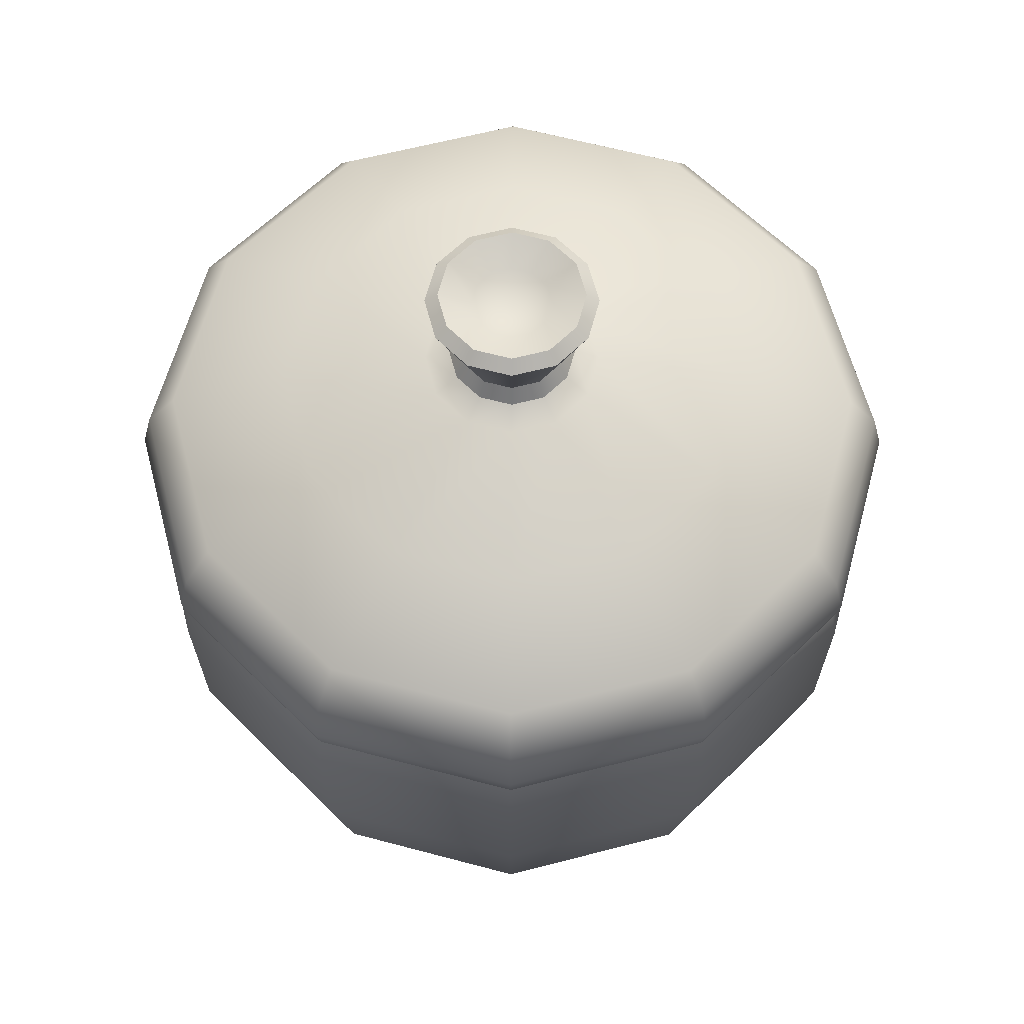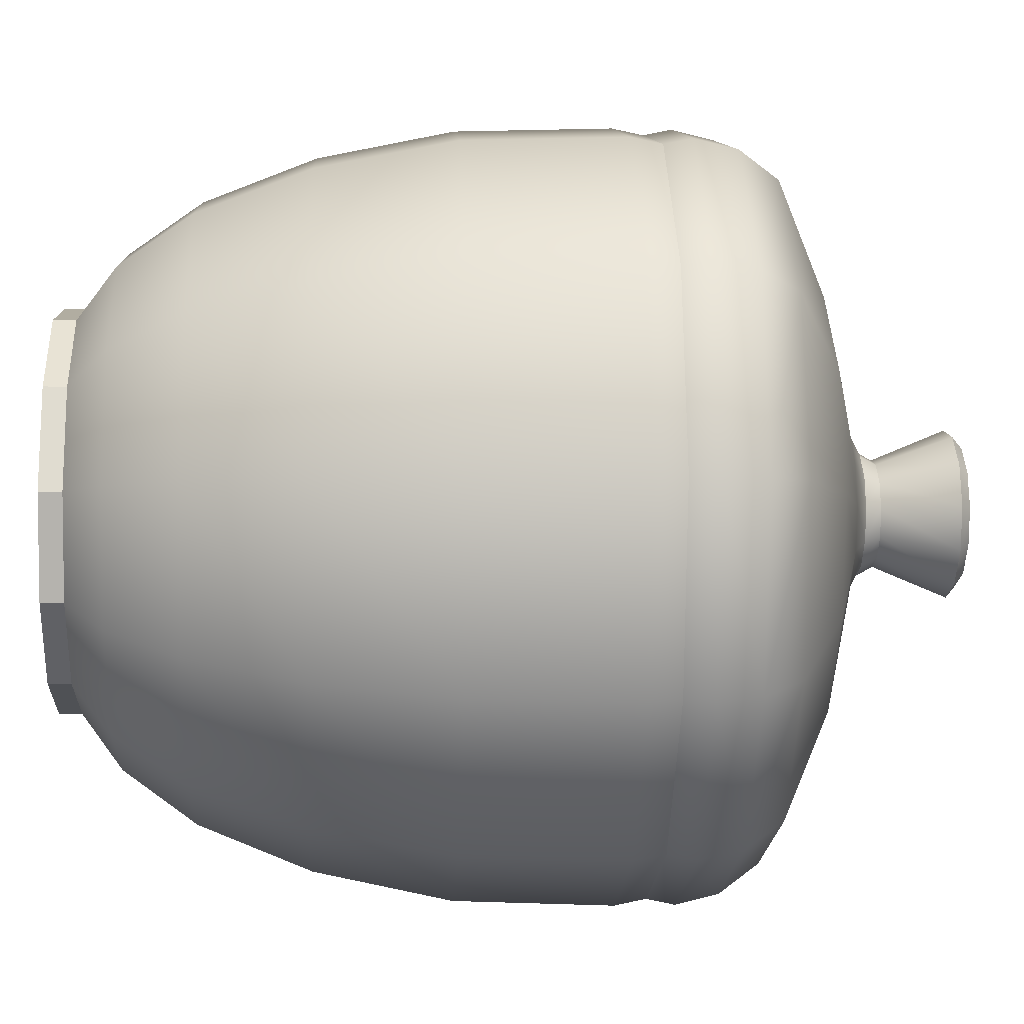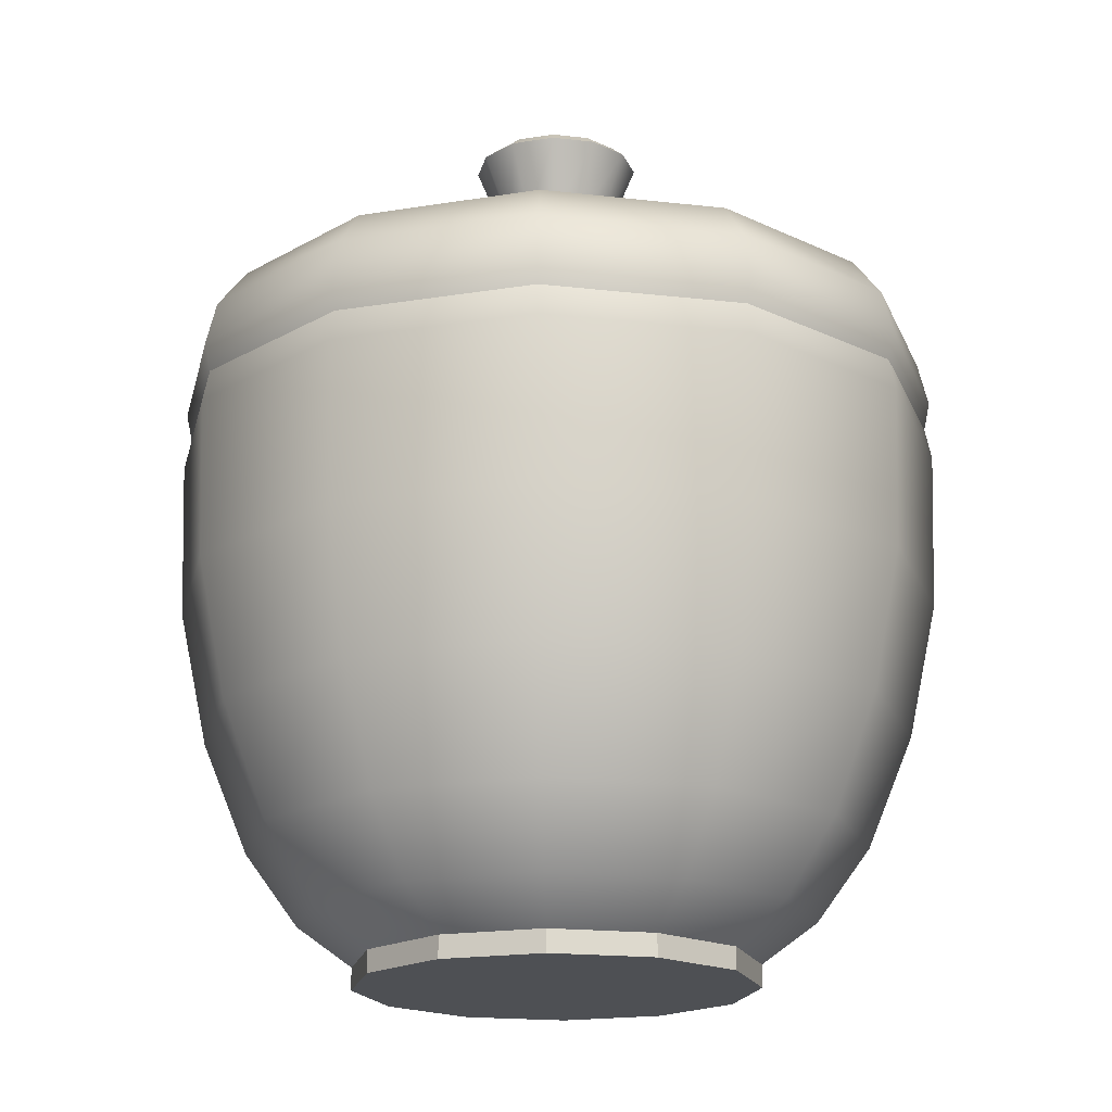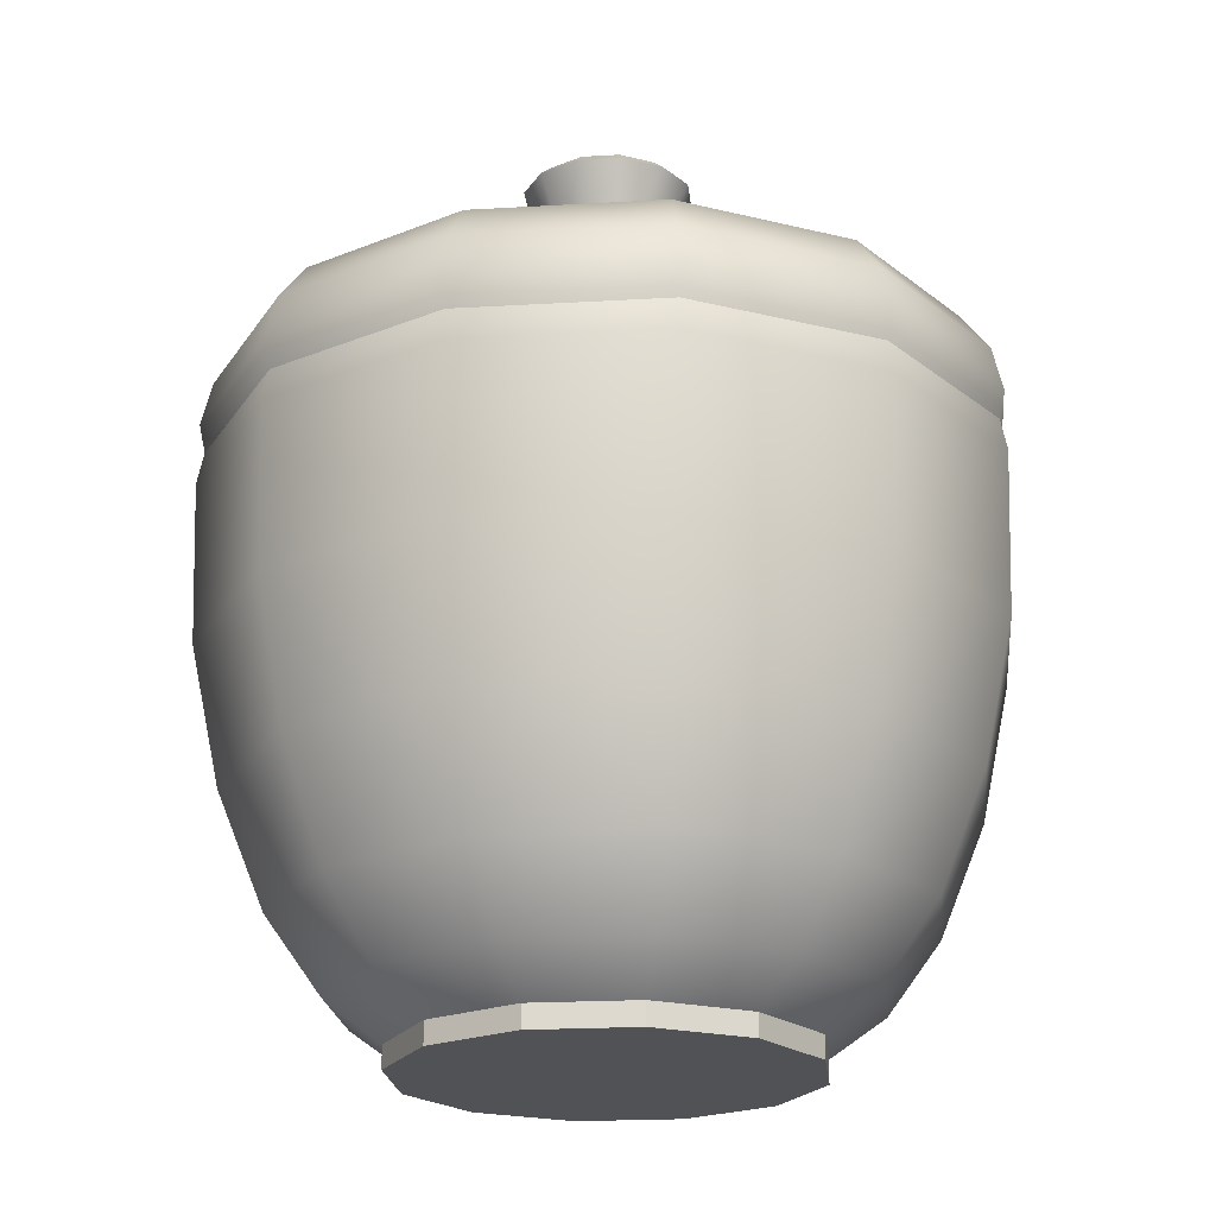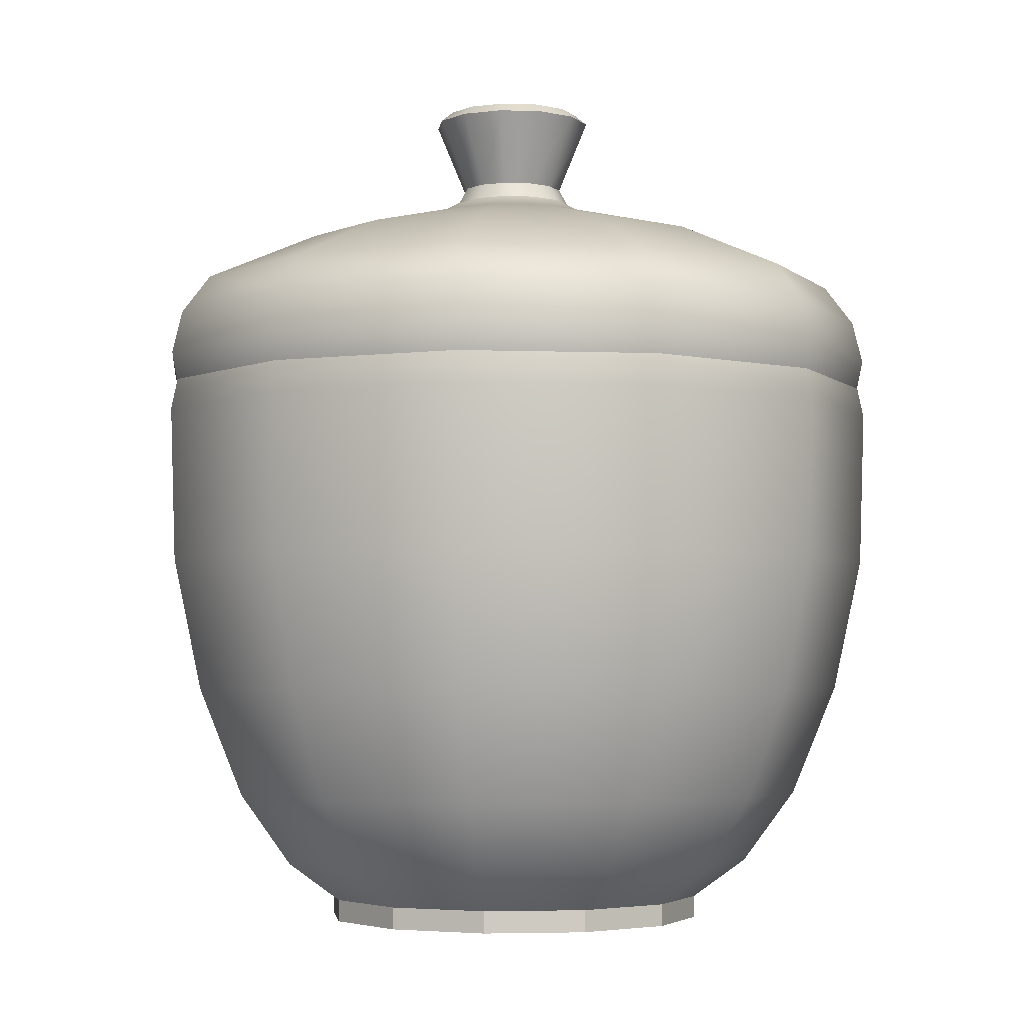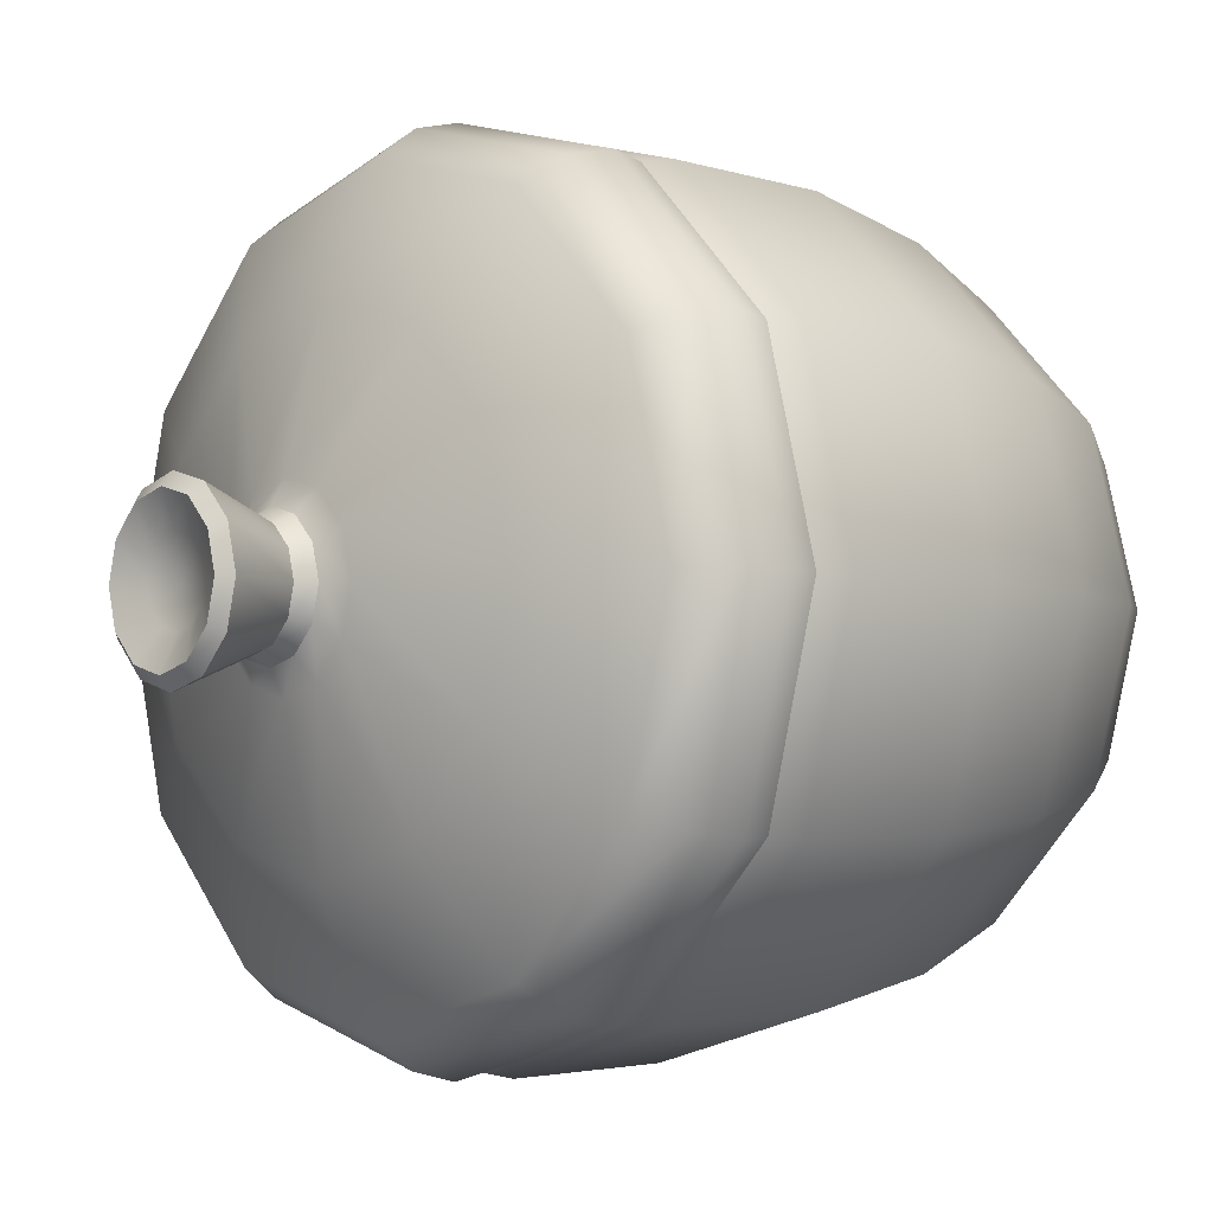
<metadata>
{"format":"obj","ext":"obj","renderer":"f3d","projection":"perspective","resolution":1024,"background":"white","views":[{"elev":62.2,"azim":150.2,"up":"+Y"},{"elev":-4.8,"azim":87.0,"up":"+Z"},{"elev":-18.5,"azim":-87.5,"up":"+Y"},{"elev":-21.1,"azim":111.0,"up":"+Y"},{"elev":-3.7,"azim":-141.9,"up":"+Y"},{"elev":-3.8,"azim":-131.2,"up":"+Z"}]}
</metadata>
<code>
g default
v 0.3935 0.05184 -0.2272
v 0.2272 0.05184 -0.3935
v 0 0.05184 -0.4543
v -0.2272 0.05184 -0.3935
v -0.3935 0.05184 -0.2272
v -0.4543 0.05184 0
v -0.3935 0.05184 0.2272
v -0.2272 0.05184 0.3935
v 0 0.05184 0.4543
v 0.2272 0.05184 0.3935
v 0.3935 0.05184 0.2272
v 0.4543 0.05184 0
v 0.5016 0.1429 -0.2896
v 0.2896 0.1429 -0.5016
v 0 0.1429 -0.5792
v -0.2896 0.1429 -0.5016
v -0.5016 0.1429 -0.2896
v -0.5792 0.1429 0
v -0.5016 0.1429 0.2896
v -0.2896 0.1429 0.5016
v 0 0.1429 0.5792
v 0.2896 0.1429 0.5016
v 0.5016 0.1429 0.2896
v 0.5792 0.1429 0
v 0.6064 0.3096 -0.3501
v 0.3501 0.3096 -0.6064
v 0 0.3096 -0.7002
v -0.3501 0.3096 -0.6064
v -0.6064 0.3096 -0.3501
v -0.7002 0.3096 0
v -0.6064 0.3096 0.3501
v -0.3501 0.3096 0.6064
v 0 0.3096 0.7002
v 0.3501 0.3096 0.6064
v 0.6064 0.3096 0.3501
v 0.7002 0.3096 0
v 0.6962 0.5653 -0.402
v 0.402 0.5653 -0.6962
v 0 0.5653 -0.8039
v -0.402 0.5653 -0.6962
v -0.6962 0.5653 -0.402
v -0.8039 0.5653 0
v -0.6962 0.5653 0.402
v -0.402 0.5653 0.6962
v 0 0.5653 0.8039
v 0.402 0.5653 0.6962
v 0.6962 0.5653 0.402
v 0.8039 0.5653 0
v 0.753 0.8753 -0.4347
v 0.4347 0.8753 -0.753
v 0 0.8753 -0.8695
v -0.4347 0.8753 -0.753
v -0.753 0.8753 -0.4347
v -0.8695 0.8753 0
v -0.753 0.8753 0.4347
v -0.4347 0.8753 0.753
v 0 0.8753 0.8695
v 0.4347 0.8753 0.753
v 0.753 0.8753 0.4347
v 0.8695 0.8753 0
v 0.763 1.237 -0.4405
v 0.4405 1.237 -0.763
v 0 1.237 -0.881
v -0.4405 1.237 -0.763
v -0.763 1.237 -0.4405
v -0.881 1.237 0
v -0.763 1.237 0.4405
v -0.4405 1.237 0.763
v 0 1.237 0.881
v 0.4405 1.237 0.763
v 0.763 1.237 0.4405
v 0.881 1.237 0
v 0.75 1.308 -0.433
v 0.433 1.308 -0.75
v 0 1.308 -0.866
v -0.433 1.308 -0.75
v -0.75 1.308 -0.433
v -0.866 1.308 0
v -0.75 1.308 0.433
v -0.433 1.308 0.75
v 0 1.308 0.866
v 0.433 1.308 0.75
v 0.75 1.308 0.433
v 0.866 1.308 0
v 0.3935 0.000756 -0.2272
v 0.2272 0.000756 -0.3935
v 0 0.000756 -0.4543
v -0.2272 0.000756 -0.3935
v -0.3935 0.000756 -0.2272
v -0.4543 0.000756 0
v -0.3935 0.000756 0.2272
v -0.2272 0.000756 0.3935
v 0 0.000756 0.4543
v 0.2272 0.000756 0.3935
v 0.3935 0.000756 0.2272
v 0.4543 0.000756 0
v 0 0.000756 0
v 0.4518 1.678 -0.2609
v 0.2609 1.678 -0.4518
v -0 1.678 -0.5217
v -0.2609 1.678 -0.4518
v -0.4518 1.678 -0.2609
v -0.5217 1.678 0
v -0.4518 1.678 0.2609
v -0.2609 1.678 0.4518
v 0 1.678 0.5217
v 0.2609 1.678 0.4518
v 0.4518 1.678 0.2609
v 0.5217 1.678 -0
v 0.1696 1.759 -0.0979
v 0.0979 1.759 -0.1696
v 0 1.759 -0.1958
v -0.0979 1.759 -0.1696
v -0.1696 1.759 -0.0979
v -0.1958 1.759 0
v -0.1696 1.759 0.0979
v -0.0979 1.759 0.1696
v 0 1.759 0.1958
v 0.0979 1.759 0.1696
v 0.1696 1.759 0.0979
v 0.1958 1.759 -0
v 0.75 1.308 -0.433
v 0.433 1.308 -0.75
v -0 1.308 -0.866
v -0.433 1.308 -0.75
v -0.75 1.308 -0.433
v -0.866 1.308 0
v -0.75 1.308 0.433
v -0.433 1.308 0.75
v 0 1.308 0.866
v 0.433 1.308 0.75
v 0.75 1.308 0.433
v 0.866 1.308 -0
v 0.7411 1.471 -0.4279
v 0.683 1.561 -0.3943
v 0.4279 1.471 -0.7411
v 0.3943 1.561 -0.683
v -0 1.471 -0.8557
v -0 1.561 -0.7887
v -0.4279 1.471 -0.7411
v -0.3943 1.561 -0.683
v -0.7411 1.471 -0.4279
v -0.683 1.561 -0.3943
v -0.8557 1.471 0
v -0.7887 1.561 0
v -0.7411 1.471 0.4279
v -0.683 1.561 0.3943
v -0.4279 1.471 0.7411
v -0.3943 1.561 0.683
v 0 1.471 0.8557
v 0 1.561 0.7887
v 0.4279 1.471 0.7411
v 0.3943 1.561 0.683
v 0.7411 1.471 0.4279
v 0.683 1.561 0.3943
v 0.8557 1.471 -0
v 0.7887 1.561 -0
v 0.1049 1.825 -0.06055
v 0.123 1.788 -0.07099
v 0.142 1.788 -0
v 0.1211 1.825 0
v 0.123 1.788 0.07099
v 0.1049 1.825 0.06055
v 0.07099 1.788 0.123
v 0.06055 1.825 0.1049
v 0 1.788 0.142
v 0 1.825 0.1211
v -0.07099 1.788 0.123
v -0.06055 1.825 0.1049
v -0.123 1.788 0.07099
v -0.1049 1.825 0.06055
v -0.142 1.788 0
v -0.1211 1.825 0
v -0.123 1.788 -0.07099
v -0.1049 1.825 -0.06055
v -0.07099 1.788 -0.123
v -0.06055 1.825 -0.1049
v 0 1.788 -0.142
v 0 1.825 -0.1211
v 0.07099 1.788 -0.123
v 0.06055 1.825 -0.1049
v 0.07632 1.985 -0.04406
v 0.04406 1.985 -0.07632
v 0 1.971 0
v 0 1.985 -0.08812
v -0.04406 1.985 -0.07632
v -0.07632 1.985 -0.04406
v -0.08812 1.985 0
v -0.07632 1.985 0.04406
v -0.04406 1.985 0.07632
v 0 1.985 0.08812
v 0.04406 1.985 0.07632
v 0.07632 1.985 0.04406
v 0.08812 1.985 0
v 0.1649 1.993 -0.09522
v 0.1401 2.016 -0.08089
v 0.09522 1.993 -0.1649
v 0.08089 2.016 -0.1401
v 0 1.993 -0.1904
v 0 2.016 -0.1618
v -0.09522 1.993 -0.1649
v -0.08089 2.016 -0.1401
v -0.1649 1.993 -0.09522
v -0.1401 2.016 -0.08089
v -0.1904 1.993 0
v -0.1618 2.016 0
v -0.1649 1.993 0.09522
v -0.1401 2.016 0.08089
v -0.09522 1.993 0.1649
v -0.08089 2.016 0.1401
v 0 1.993 0.1904
v 0 2.016 0.1618
v 0.09522 1.993 0.1649
v 0.08089 2.016 0.1401
v 0.1649 1.993 0.09522
v 0.1401 2.016 0.08089
v 0.1904 1.993 0
v 0.1618 2.016 0
v 0.4398 1.373 -0.7617
v 0.7617 1.373 -0.4398
v 0.8795 1.373 -0
v 0.7617 1.373 0.4398
v 0.4398 1.373 0.7617
v 0 1.373 0.8795
v -0.4398 1.373 0.7617
v -0.7617 1.373 0.4398
v -0.8795 1.373 0
v -0.7617 1.373 -0.4398
v -0.4398 1.373 -0.7617
v -0 1.373 -0.8795
g medicine_jar
f 1 2 14 13
f 2 3 15 14
f 3 4 16 15
f 4 5 17 16
f 5 6 18 17
f 6 7 19 18
f 7 8 20 19
f 8 9 21 20
f 9 10 22 21
f 10 11 23 22
f 11 12 24 23
f 12 1 13 24
f 13 14 26 25
f 14 15 27 26
f 15 16 28 27
f 16 17 29 28
f 17 18 30 29
f 18 19 31 30
f 19 20 32 31
f 20 21 33 32
f 21 22 34 33
f 22 23 35 34
f 23 24 36 35
f 24 13 25 36
f 25 26 38 37
f 26 27 39 38
f 27 28 40 39
f 28 29 41 40
f 29 30 42 41
f 30 31 43 42
f 31 32 44 43
f 32 33 45 44
f 33 34 46 45
f 34 35 47 46
f 35 36 48 47
f 36 25 37 48
f 37 38 50 49
f 38 39 51 50
f 39 40 52 51
f 40 41 53 52
f 41 42 54 53
f 42 43 55 54
f 43 44 56 55
f 44 45 57 56
f 45 46 58 57
f 46 47 59 58
f 47 48 60 59
f 48 37 49 60
f 49 50 62 61
f 50 51 63 62
f 51 52 64 63
f 52 53 65 64
f 53 54 66 65
f 54 55 67 66
f 55 56 68 67
f 56 57 69 68
f 57 58 70 69
f 58 59 71 70
f 59 60 72 71
f 60 49 61 72
f 61 62 74 73
f 62 63 75 74
f 63 64 76 75
f 64 65 77 76
f 65 66 78 77
f 66 67 79 78
f 67 68 80 79
f 68 69 81 80
f 69 70 82 81
f 70 71 83 82
f 71 72 84 83
f 72 61 73 84
f 2 1 85 86
f 3 2 86 87
f 4 3 87 88
f 5 4 88 89
f 6 5 89 90
f 7 6 90 91
f 9 8 92 93
f 10 9 93 94
f 11 10 94 95
f 12 11 95 96
f 1 12 96 85
f 97 85 96
f 93 97 94
f 88 97 89
f 87 97 88
f 95 97 96
f 86 97 87
f 86 85 97
f 89 97 90
f 92 97 93
f 8 7 91 92
f 94 97 95
f 90 97 91
f 91 97 92
f 98 99 111 110
f 99 100 112 111
f 100 101 113 112
f 101 102 114 113
f 102 103 115 114
f 103 104 116 115
f 104 105 117 116
f 105 106 118 117
f 106 107 119 118
f 107 108 120 119
f 108 109 121 120
f 109 98 110 121
f 182 183 184
f 183 185 184
f 185 186 184
f 186 187 184
f 187 188 184
f 188 189 184
f 189 190 184
f 190 191 184
f 191 192 184
f 192 193 184
f 193 194 184
f 194 182 184
f 134 135 157 156
f 135 134 136 137
f 137 136 138 139
f 139 138 140 141
f 141 140 142 143
f 143 142 144 145
f 145 144 146 147
f 147 146 148 149
f 149 148 150 151
f 151 150 152 153
f 153 152 154 155
f 155 154 156 157
f 122 123 219 220
f 123 124 230 219
f 124 125 229 230
f 125 126 228 229
f 126 127 227 228
f 127 128 226 227
f 128 129 225 226
f 129 130 224 225
f 130 131 223 224
f 131 132 222 223
f 132 133 221 222
f 133 122 220 221
f 135 137 99 98
f 137 139 100 99
f 139 141 101 100
f 141 143 102 101
f 143 145 103 102
f 145 147 104 103
f 147 149 105 104
f 149 151 106 105
f 151 153 107 106
f 153 155 108 107
f 155 157 109 108
f 157 135 98 109
f 158 159 180 181
f 159 158 161 160
f 160 161 163 162
f 162 163 165 164
f 164 165 167 166
f 166 167 169 168
f 168 169 171 170
f 170 171 173 172
f 172 173 175 174
f 174 175 177 176
f 176 177 179 178
f 178 179 181 180
f 110 111 180 159
f 111 112 178 180
f 112 113 176 178
f 113 114 174 176
f 114 115 172 174
f 115 116 170 172
f 116 117 168 170
f 117 118 166 168
f 118 119 164 166
f 119 120 162 164
f 120 121 160 162
f 121 110 159 160
f 195 196 218 217
f 196 195 197 198
f 198 197 199 200
f 200 199 201 202
f 202 201 203 204
f 204 203 205 206
f 206 205 207 208
f 208 207 209 210
f 210 209 211 212
f 212 211 213 214
f 214 213 215 216
f 216 215 217 218
f 161 158 195 217
f 163 161 217 215
f 165 163 215 213
f 167 165 213 211
f 169 167 211 209
f 171 169 209 207
f 173 171 207 205
f 175 173 205 203
f 177 175 203 201
f 179 177 201 199
f 181 179 199 197
f 158 181 197 195
f 196 198 183 182
f 198 200 185 183
f 200 202 186 185
f 202 204 187 186
f 204 206 188 187
f 206 208 189 188
f 208 210 190 189
f 210 212 191 190
f 212 214 192 191
f 214 216 193 192
f 216 218 194 193
f 218 196 182 194
f 220 219 136 134
f 221 220 134 156
f 222 221 156 154
f 223 222 154 152
f 224 223 152 150
f 225 224 150 148
f 226 225 148 146
f 227 226 146 144
f 228 227 144 142
f 229 228 142 140
f 230 229 140 138
f 219 230 138 136

</code>
